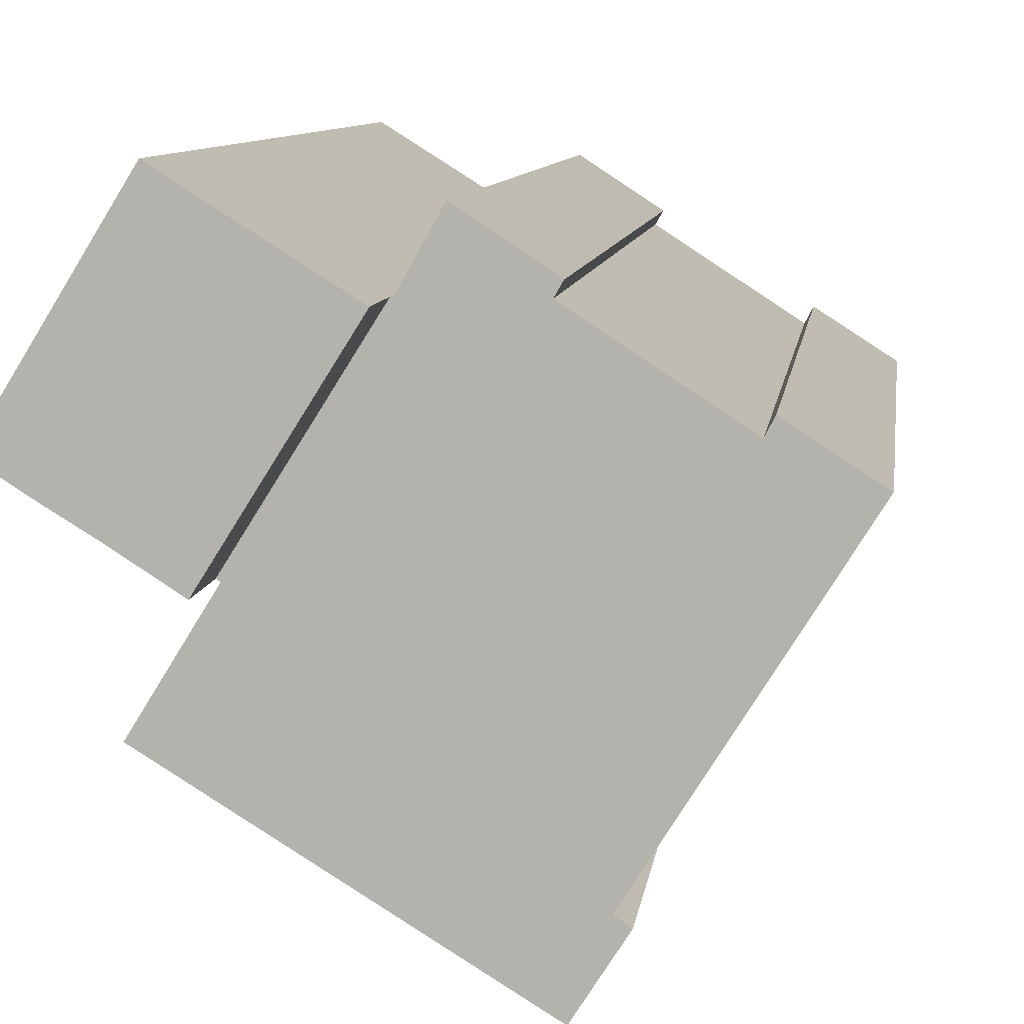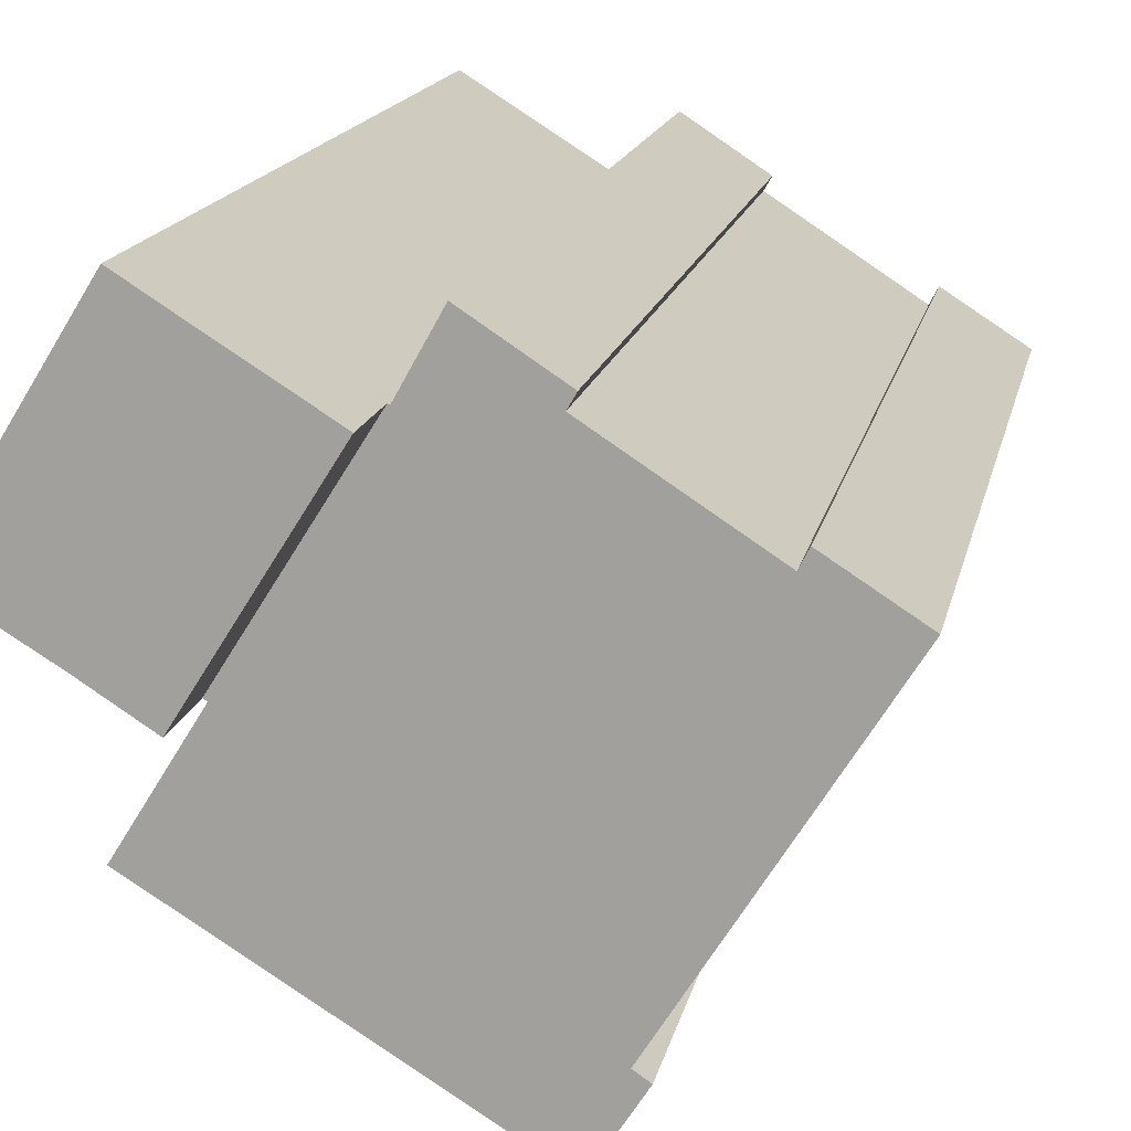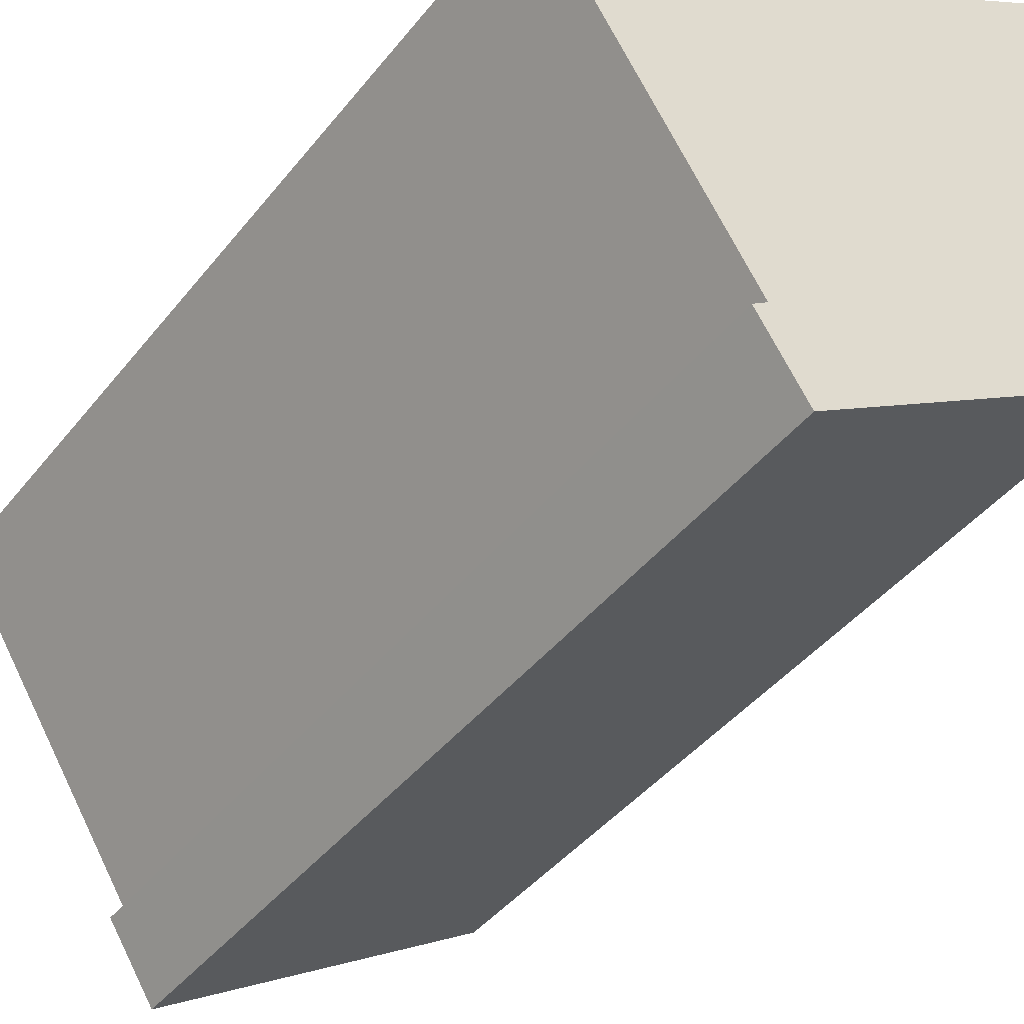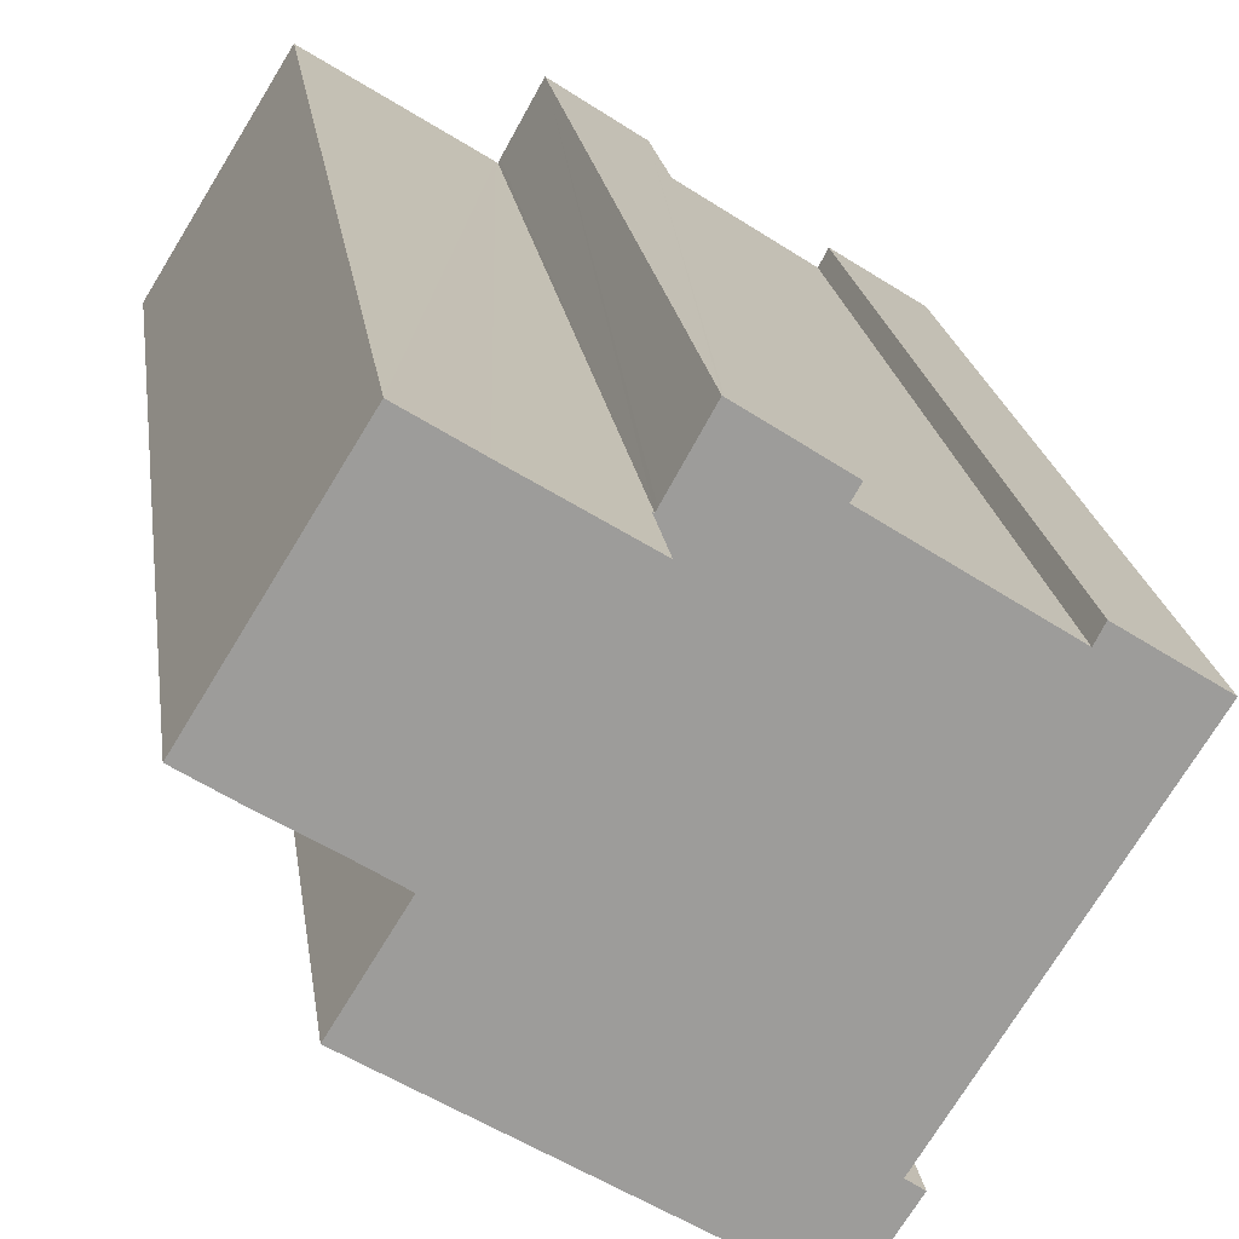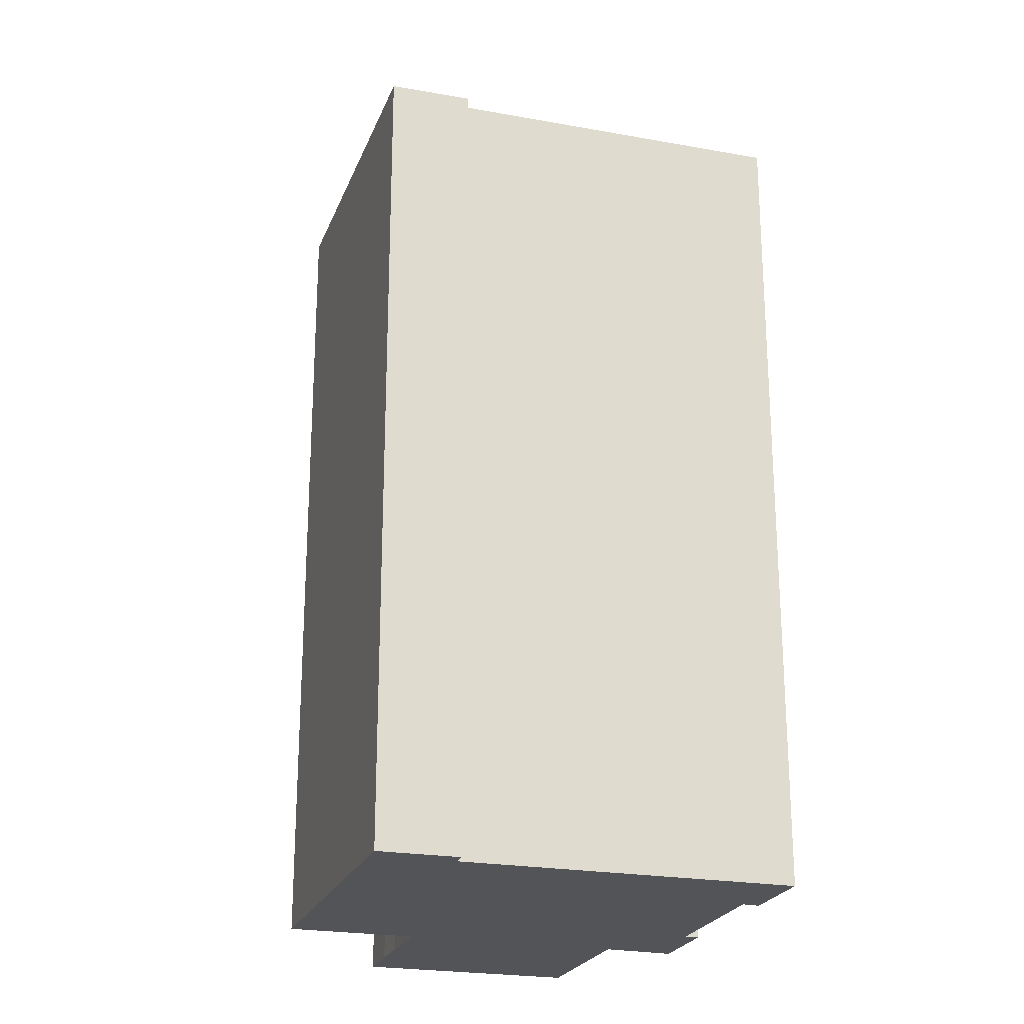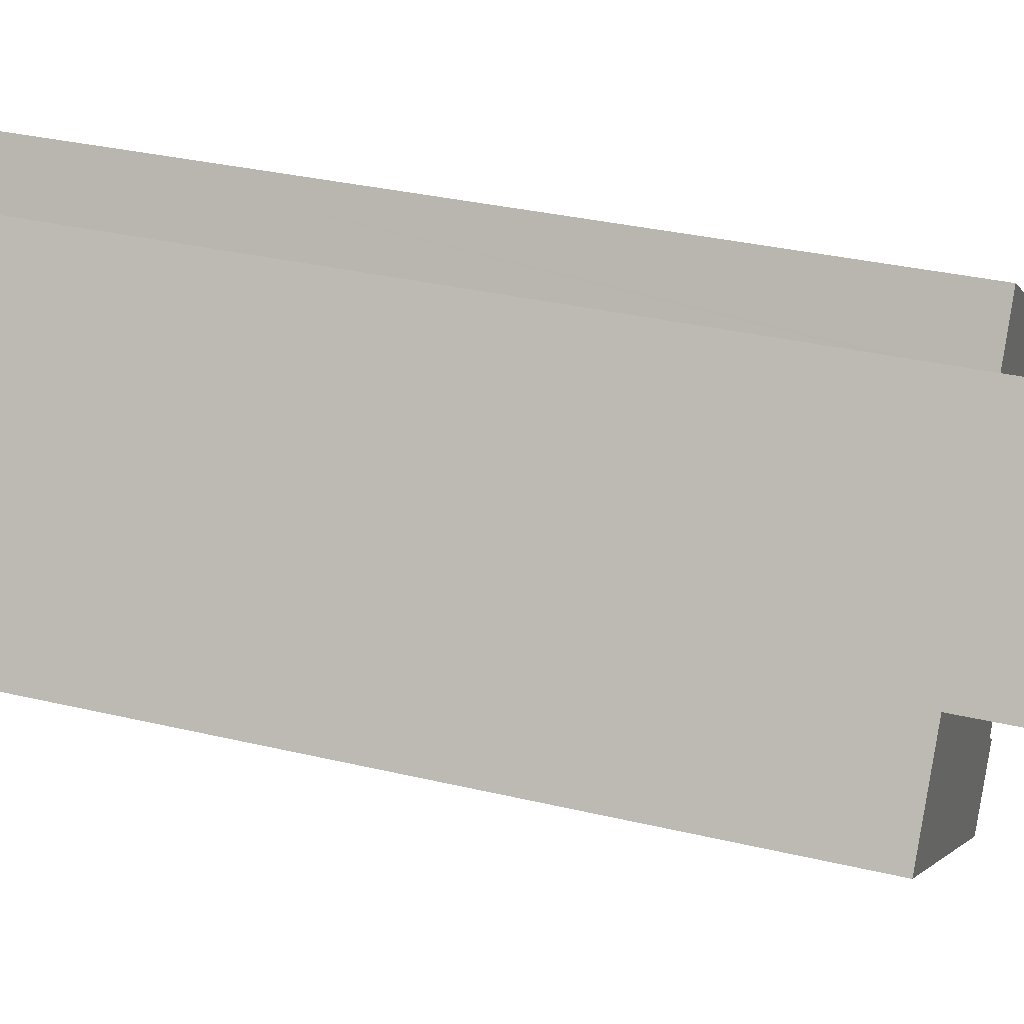
<metadata>
{"format":"obj","ext":"obj","renderer":"f3d","projection":"perspective","resolution":1024,"background":"white","views":[{"elev":8.8,"azim":-172.7,"up":"+Z"},{"elev":15.5,"azim":-168.7,"up":"+Z"},{"elev":-41.7,"azim":-34.6,"up":"+Z"},{"elev":20.2,"azim":172.4,"up":"+Z"},{"elev":-22.9,"azim":-139.3,"up":"+Y"},{"elev":32.0,"azim":108.6,"up":"+Z"}]}
</metadata>
<code>
v  20.04 36.83 -2.99
v  14.63 36.83 5.446
v  14.7 36.83 5.493
v  9.591 36.83 6.044
v  9.913 36.83 5.485
v  3.78 36.83 1.498
v  19.88 36.83 -3.088
v  19.99 36.83 -3.266
v  22.95 36.83 -8.061
v  0 36.83 2.255e-15
v  3.417 36.83 2.192
v  16.3 36.83 -12.17
v  1.722 36.83 -2.749
v  7.052 36.83 -11.26
v  8.084 36.83 -12.9
v  9.444 36.83 -16.4
v  7.625 36.83 -12.17
v  7.479 36.83 -13.32
v  13.81 36.83 6.921
v  12.97 36.83 8.254
v  13.04 36.83 8.3
v  14.55 36.83 5.58
v  19.88 1.891e-16 -3.088
v  22.95 4.936e-16 -8.061
v  19.99 2e-16 -3.266
v  3.417 -1.342e-16 2.192
v  3.78 -9.173e-17 1.498
v  13.04 -5.082e-16 8.3
v  14.55 -3.417e-16 5.58
v  14.63 -3.335e-16 5.446
v  13.81 -4.238e-16 6.921
v  14.7 -3.363e-16 5.493
v  20.04 1.831e-16 -2.99
v  9.444 1.004e-15 -16.4
v  16.3 7.452e-16 -12.17
v  7.479 8.154e-16 -13.32
v  8.084 7.9e-16 -12.9
v  0 0 0
v  7.052 6.892e-16 -11.26
v  7.625 7.452e-16 -12.17
v  1.722 1.683e-16 -2.749
v  9.913 -3.359e-16 5.485
v  9.591 -3.701e-16 6.044
v  12.97 -5.054e-16 8.254
v  14.7 40.31 5.493
v  22.65 40.31 -1.313
v  20.04 40.31 -2.99
v  24.39 40.31 -0.257
v  26.5 40.31 1.1
v  18.86 40.31 8.093
v  21.25 40.31 9.606
v  21.25 -5.882e-16 9.606
v  18.86 -4.956e-16 8.093
v  26.5 -6.736e-17 1.1
v  24.39 1.574e-17 -0.257
v  22.65 8.04e-17 -1.313
g defaultobject
f 1 2 3
f 2 1 4
f 4 1 5
f 5 1 6
f 6 1 7
f 6 7 8
f 6 8 9
f 6 10 11
f 10 6 9
f 10 9 12
f 10 12 13
f 13 12 14
f 14 12 15
f 15 12 16
f 14 15 17
f 15 16 18
f 19 20 21
f 20 19 4
f 4 19 22
f 4 22 2
f 23 8 7
f 8 23 9
f 9 23 24
f 24 23 25
f 26 6 11
f 6 26 27
f 28 19 21
f 19 28 22
f 22 28 2
f 2 28 29
f 2 29 30
f 29 28 31
f 32 1 3
f 1 32 33
f 24 12 9
f 12 24 16
f 16 24 34
f 34 24 35
f 33 7 1
f 7 33 23
f 34 18 16
f 18 34 36
f 37 17 15
f 17 37 14
f 14 37 13
f 13 37 10
f 10 37 38
f 38 37 39
f 39 37 40
f 38 39 41
f 42 4 5
f 4 42 43
f 36 15 18
f 15 36 37
f 38 11 10
f 11 38 26
f 27 5 6
f 5 27 42
f 43 20 4
f 20 43 21
f 21 43 28
f 28 43 44
f 30 3 2
f 3 30 32
f 44 31 28
f 31 44 43
f 31 43 29
f 29 43 30
f 38 27 26
f 30 33 32
f 33 30 43
f 33 43 42
f 33 42 27
f 33 27 23
f 23 27 25
f 25 27 24
f 24 27 38
f 24 38 41
f 24 41 35
f 35 41 39
f 35 39 37
f 35 37 34
f 37 39 40
f 34 37 36
f 45 46 47
f 46 45 48
f 48 45 49
f 49 45 50
f 49 50 51
f 32 50 45
f 50 32 51
f 51 32 52
f 52 32 53
f 52 49 51
f 49 52 54
f 54 48 49
f 48 54 55
f 55 46 48
f 46 55 56
f 56 47 46
f 47 56 33
f 33 45 47
f 45 33 32
f 53 54 52
f 54 53 32
f 54 32 56
f 56 32 33
f 54 56 55

</code>
